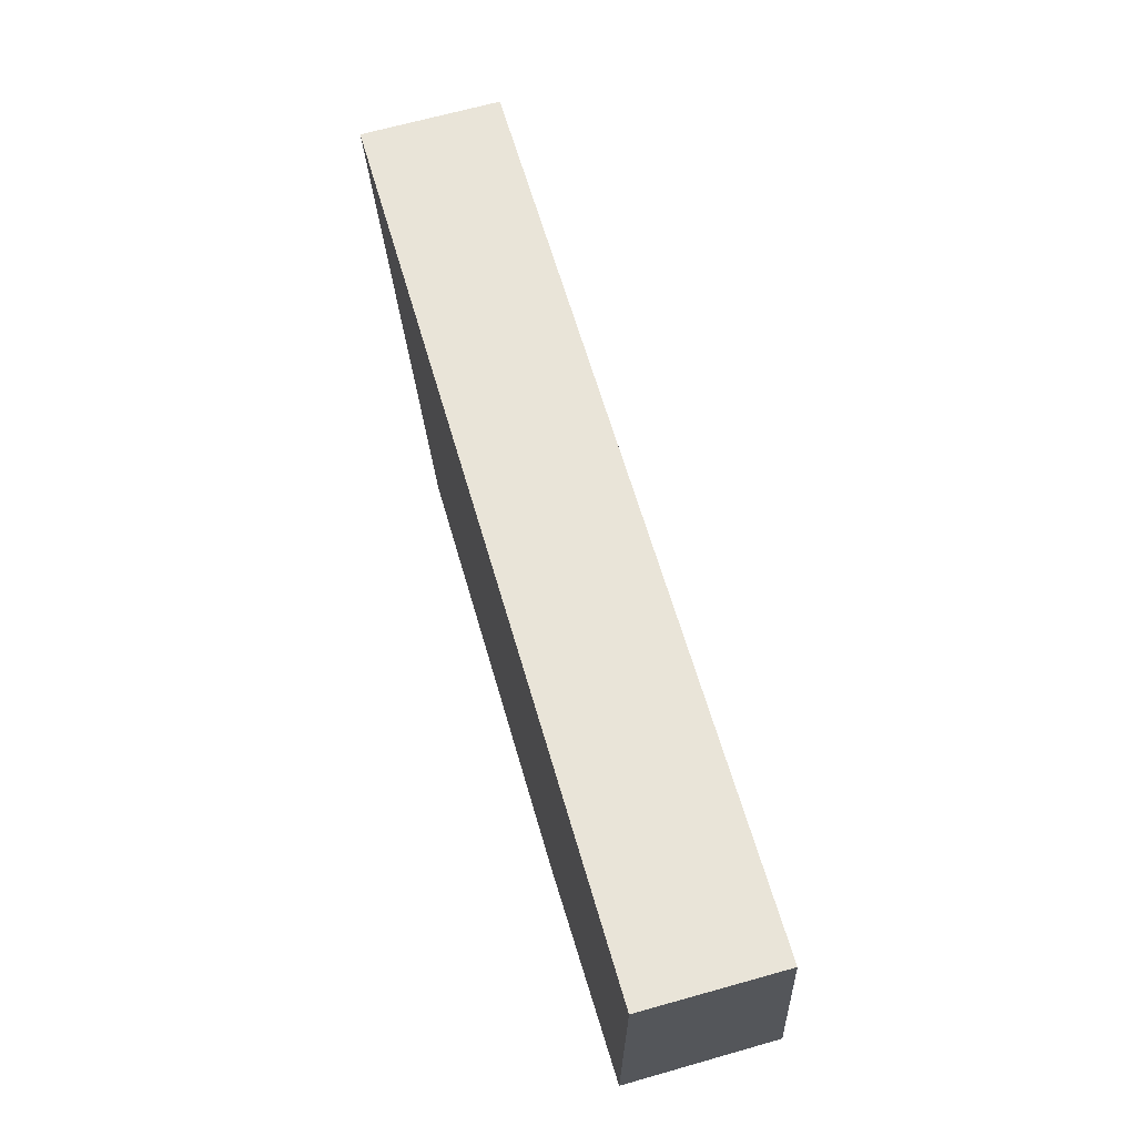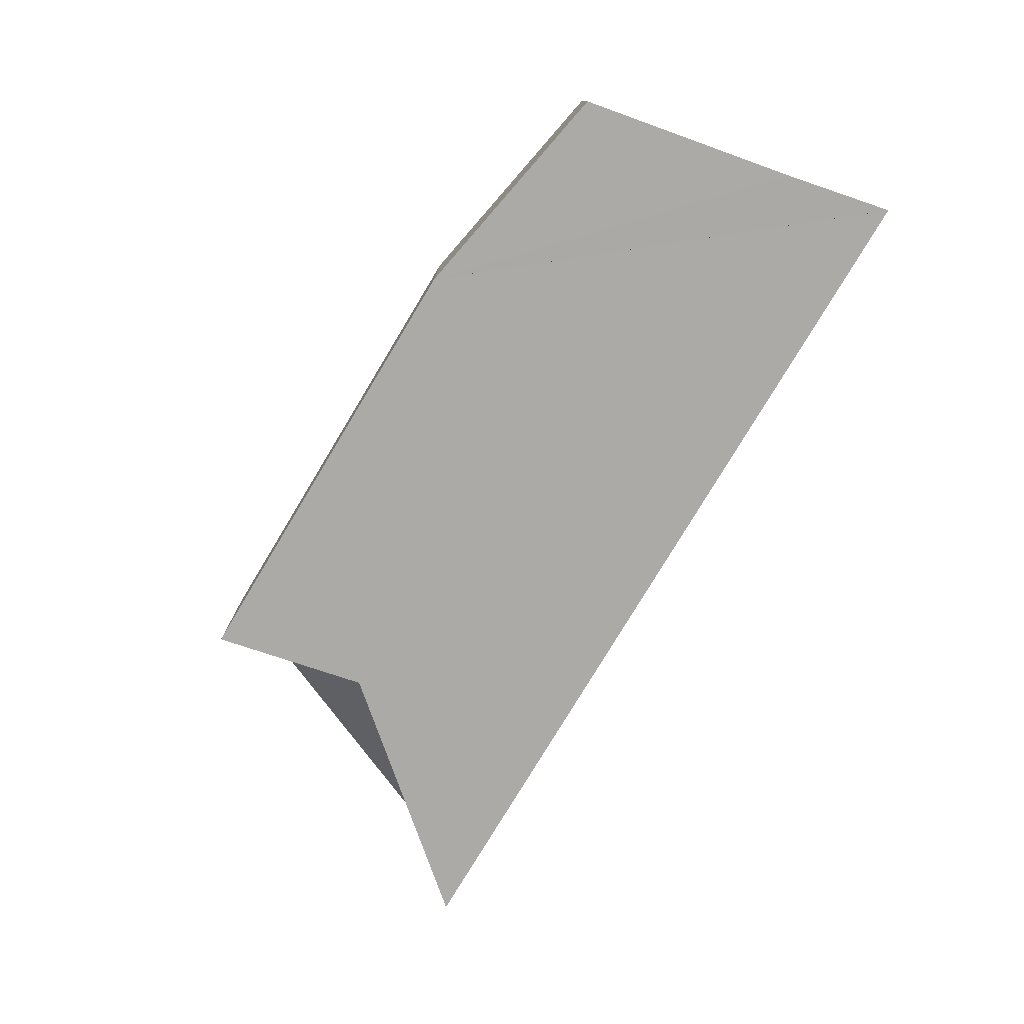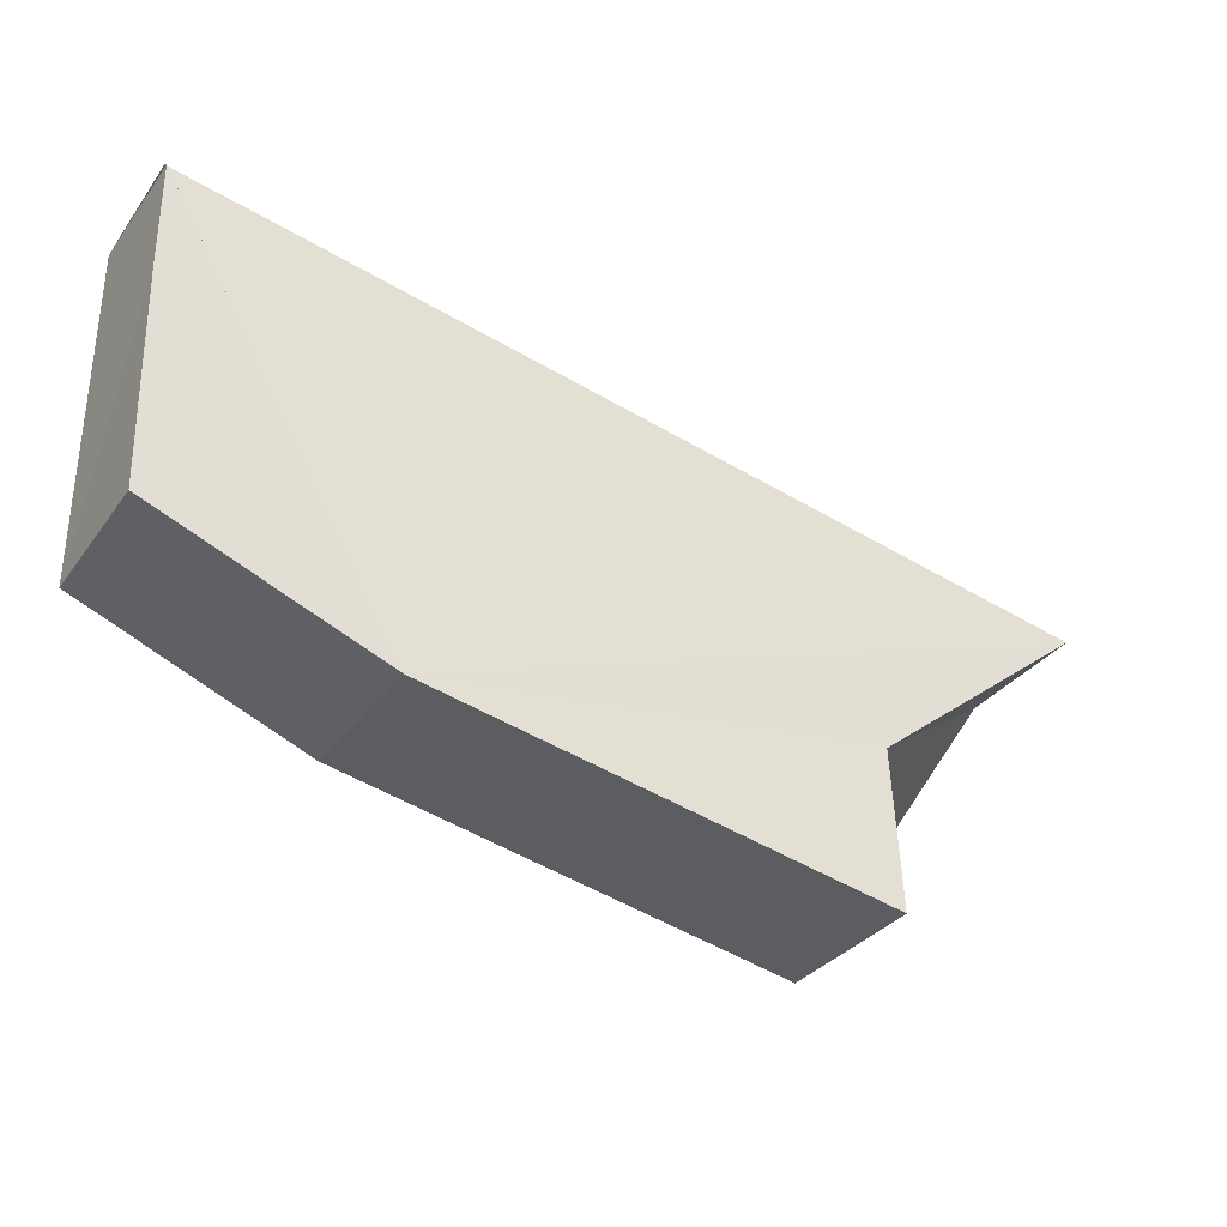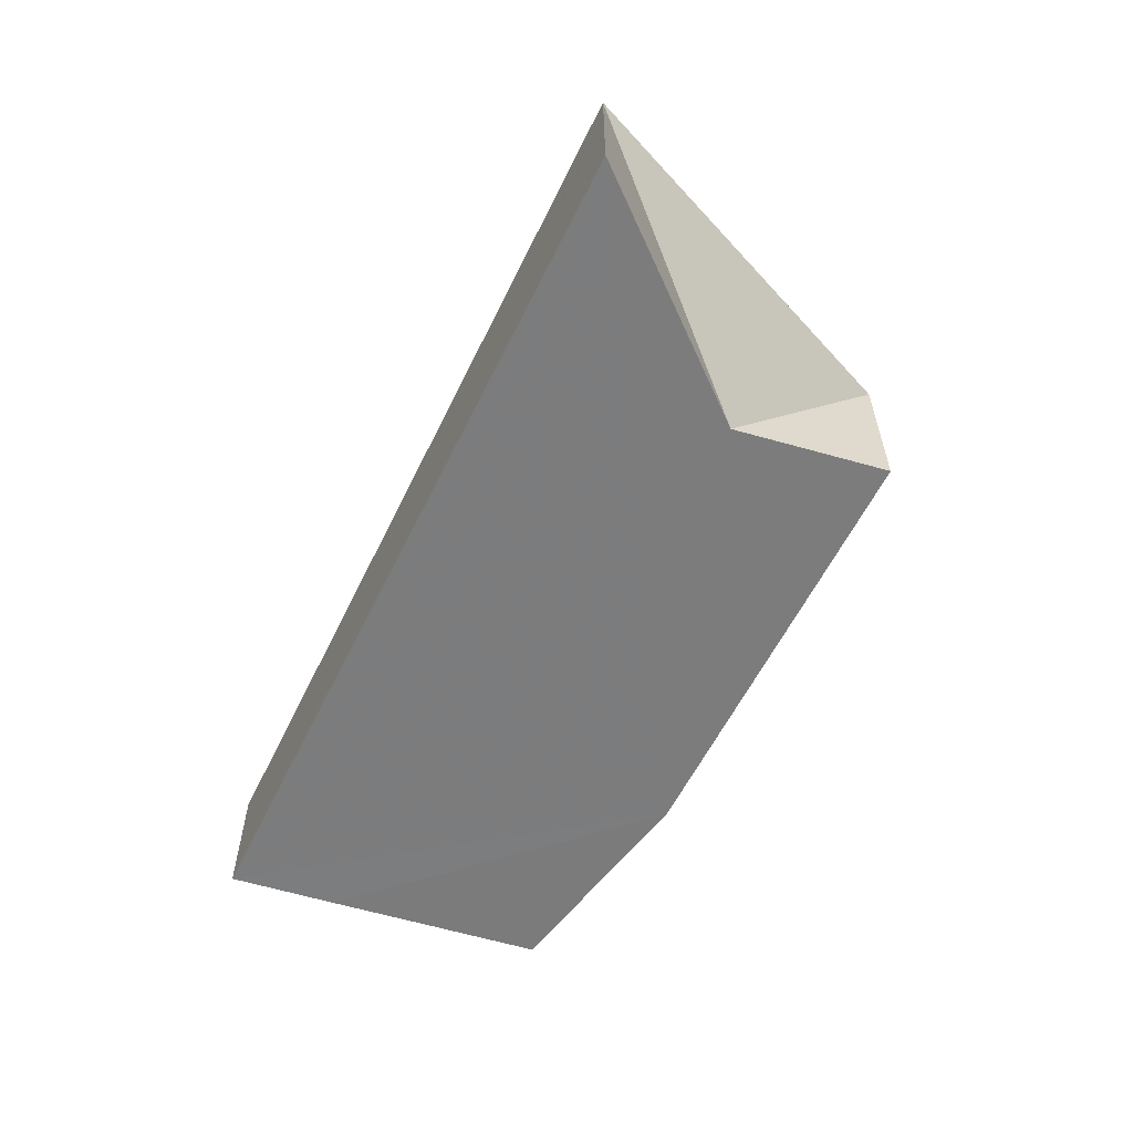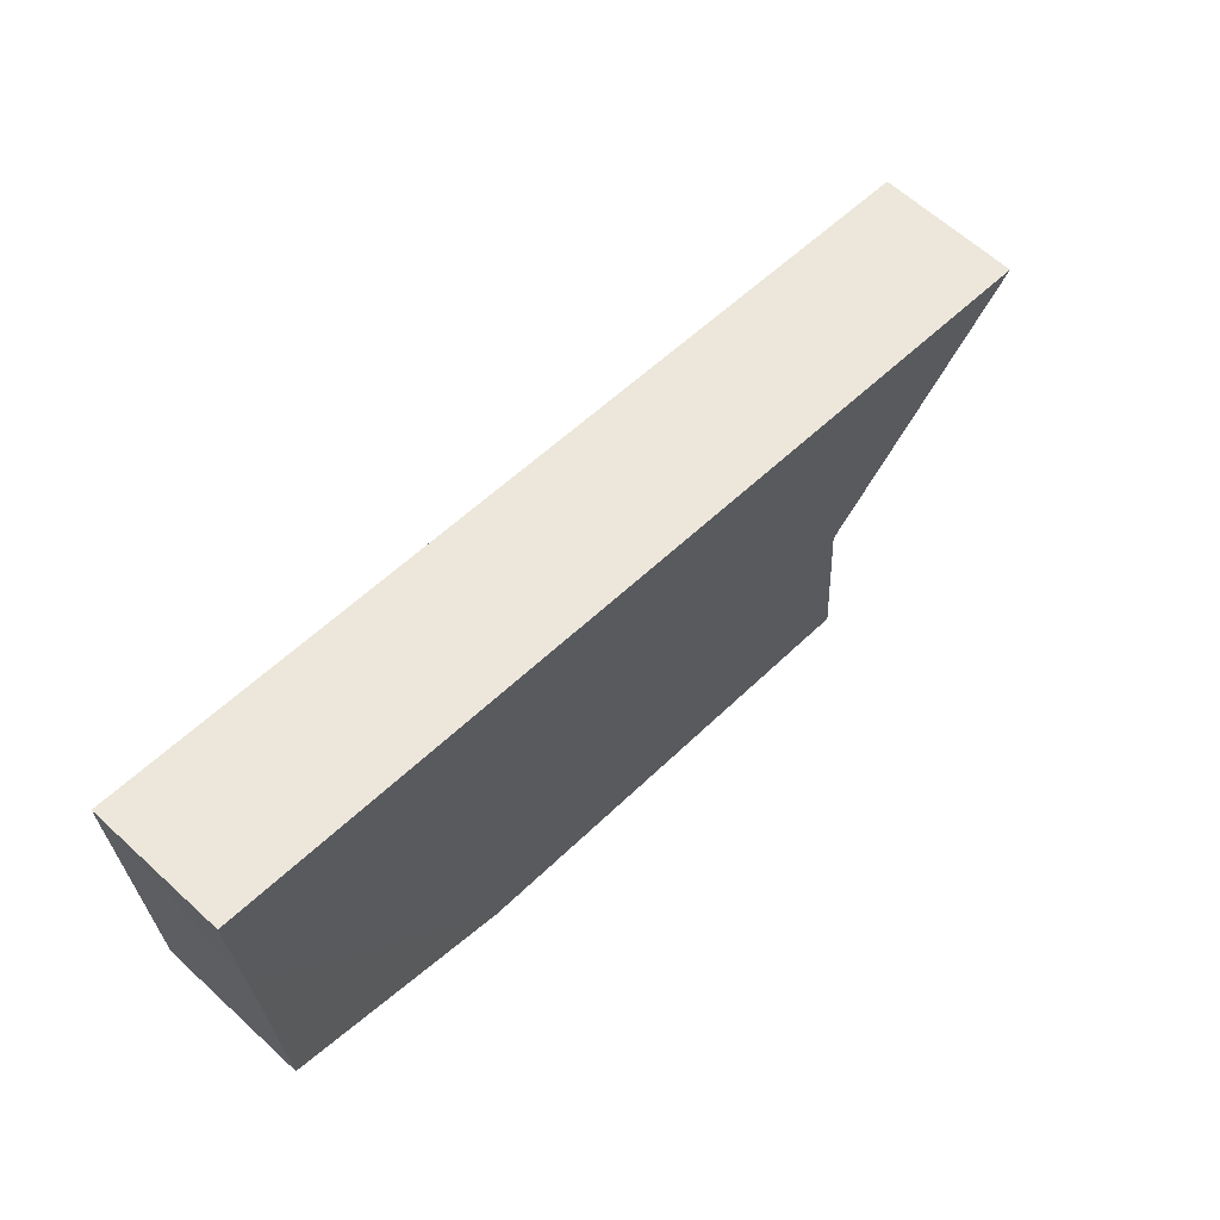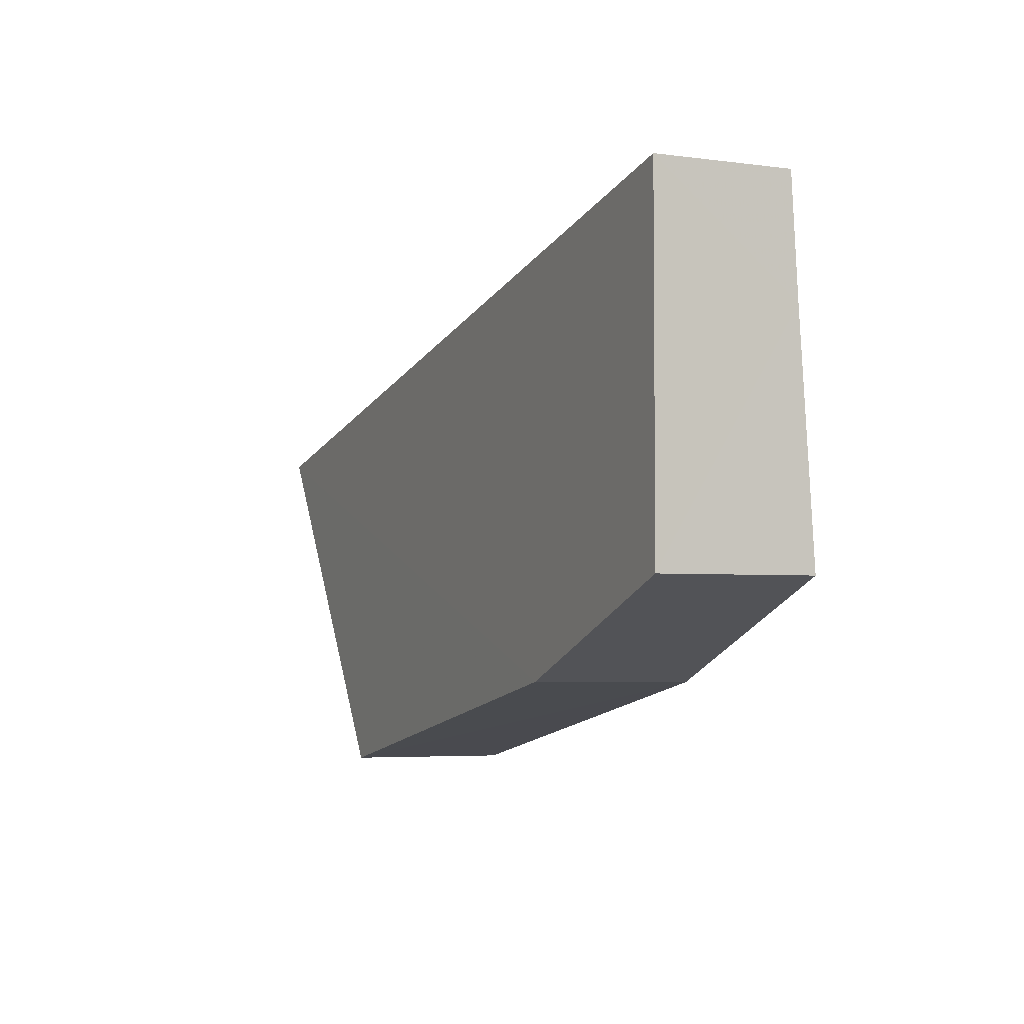
<metadata>
{"format":"obj","ext":"obj","renderer":"f3d","projection":"perspective","resolution":1024,"background":"white","views":[{"elev":68.1,"azim":74.4,"up":"+Y"},{"elev":-76.9,"azim":70.4,"up":"+Z"},{"elev":-32.7,"azim":149.8,"up":"+Y"},{"elev":-58.2,"azim":-104.5,"up":"+Z"},{"elev":64.9,"azim":132.7,"up":"+Y"},{"elev":-3.8,"azim":65.7,"up":"+Y"}]}
</metadata>
<code>
v -100229 -8.865e+04 7.183
v -100231 -8.865e+04 7.205
v -100231 -88653 7.161
v -100229 -8.865e+04 7.183
v -100231 -8.865e+04 7.205
v -100231 -88653 7.863
v -100231 -88653 7.161
v -100231 -8.865e+04 7.205
v -100231 -88653 7.863
v -100231 -8.865e+04 7.205
v -100232 -8.865e+04 7.863
v -100231 -88653 7.863
v -100232 -8.865e+04 7.863
v -100231 -8.865e+04 7.205
v -100232 -8.865e+04 7.253
v -100232 -8.865e+04 7.863
v -100229 -8.865e+04 7.183
v -100231 -88653 7.161
v -100231 -88653 7.863
v -100229 -8.865e+04 7.183
v -100229 -8.865e+04 7.183
v -100231 -88653 7.863
v -100229 -8.865e+04 7.863
v -100229 -8.865e+04 7.183
v -100229 -8.865e+04 7.863
v -100228 -8.865e+04 7.863
v -100228 -8.865e+04 7.863
v -100229 -8.865e+04 7.863
v -100228 -8.865e+04 7.863
v -100229 -8.865e+04 7.863
v -100232 -8.865e+04 7.863
v -100228 -8.865e+04 7.863
v -100232 -8.865e+04 7.863
v -100229 -8.865e+04 7.863
v -100231 -88653 7.863
v -100232 -8.865e+04 7.863
v -100232 -8.865e+04 7.253
v -100228 -8.865e+04 7.29
v -100232 -8.865e+04 7.863
v -100232 -8.865e+04 7.253
v -100232 -8.865e+04 7.863
v -100228 -8.865e+04 7.29
v -100228 -8.865e+04 7.863
v -100232 -8.865e+04 7.863
v -100229 -8.865e+04 7.183
v -100228 -8.865e+04 7.29
v -100232 -8.865e+04 7.253
v -100229 -8.865e+04 7.183
v -100228 -8.865e+04 7.29
v -100229 -8.865e+04 7.183
v -100228 -8.865e+04 7.29
v -100228 -8.865e+04 7.29
v -100229 -8.865e+04 7.183
v -100232 -8.865e+04 7.253
v -100231 -8.865e+04 7.205
v -100229 -8.865e+04 7.183
v -100228 -8.865e+04 7.261
v -100228 -8.865e+04 7.863
v -100228 -8.865e+04 7.863
v -100228 -8.865e+04 7.261
v -100228 -8.865e+04 7.863
v -100228 -8.865e+04 7.261
v -100228 -8.865e+04 7.202
v -100228 -8.865e+04 7.863
v -100228 -8.865e+04 7.261
v -100228 -8.865e+04 7.863
v -100228 -8.865e+04 7.29
v -100228 -8.865e+04 7.261
v -100228 -8.865e+04 7.29
v -100228 -8.865e+04 7.863
v -100228 -8.865e+04 7.29
v -100228 -8.865e+04 7.29
v -100228 -8.865e+04 7.202
v -100229 -8.865e+04 7.183
v -100228 -8.865e+04 7.863
v -100228 -8.865e+04 7.202
v -100228 -8.865e+04 7.863
v -100229 -8.865e+04 7.183
v -100229 -8.865e+04 7.863
v -100228 -8.865e+04 7.863
v -100229 -8.865e+04 7.183
v -100228 -8.865e+04 7.202
v -100228 -8.865e+04 7.261
v -100229 -8.865e+04 7.183
v -100229 -8.865e+04 7.183
v -100228 -8.865e+04 7.261
v -100228 -8.865e+04 7.29
v -100229 -8.865e+04 7.183
f 1 2 3 4
f 5 6 7 8
f 9 10 11 12
f 13 14 15 16
f 17 18 19 20
f 21 22 23 24
f 25 26 27 28
f 29 30 31 32
f 33 34 35 36
f 37 38 39 40
f 41 42 43 44
f 45 46 47 48
f 49 50 51 52
f 53 54 55 56
f 57 58 59 60
f 61 62 63 64
f 65 66 67 68
f 69 70 71 72
f 73 74 75 76
f 77 78 79 80
f 81 82 83 84
f 85 86 87 88

</code>
